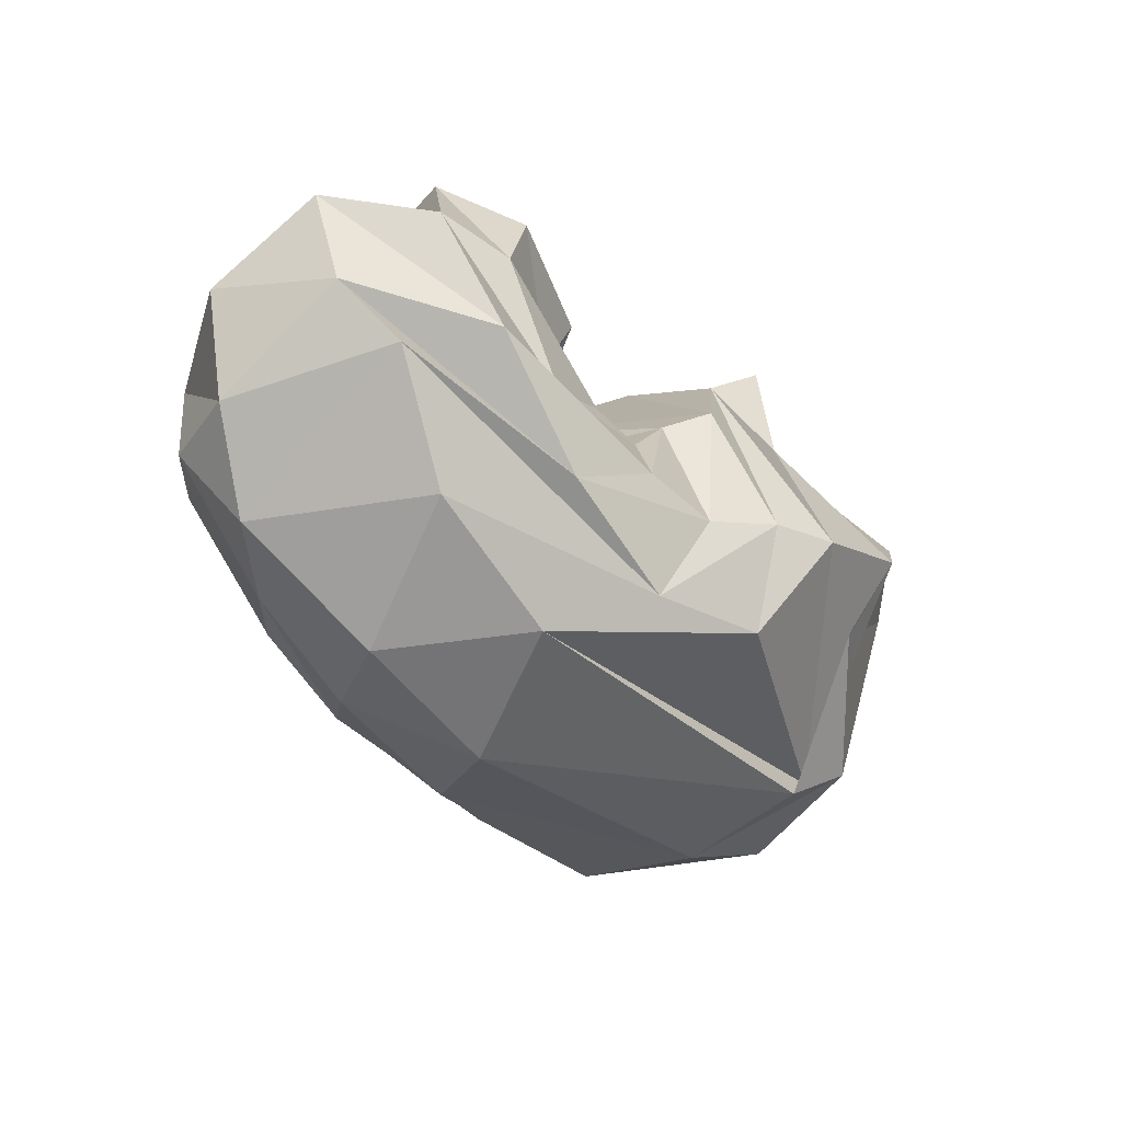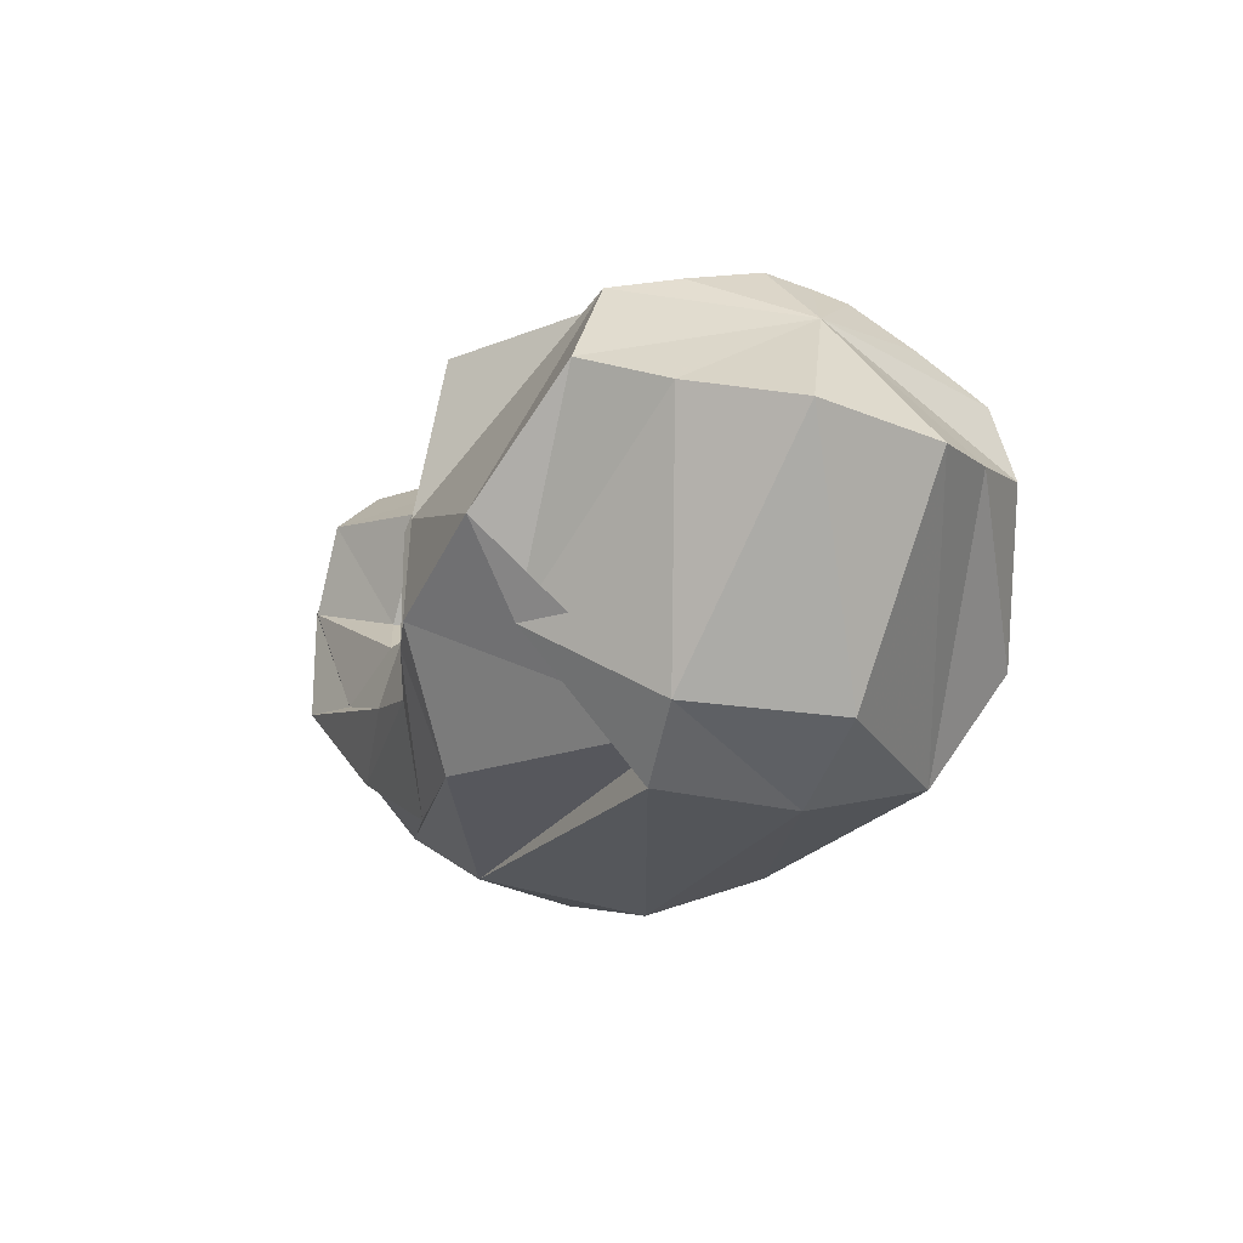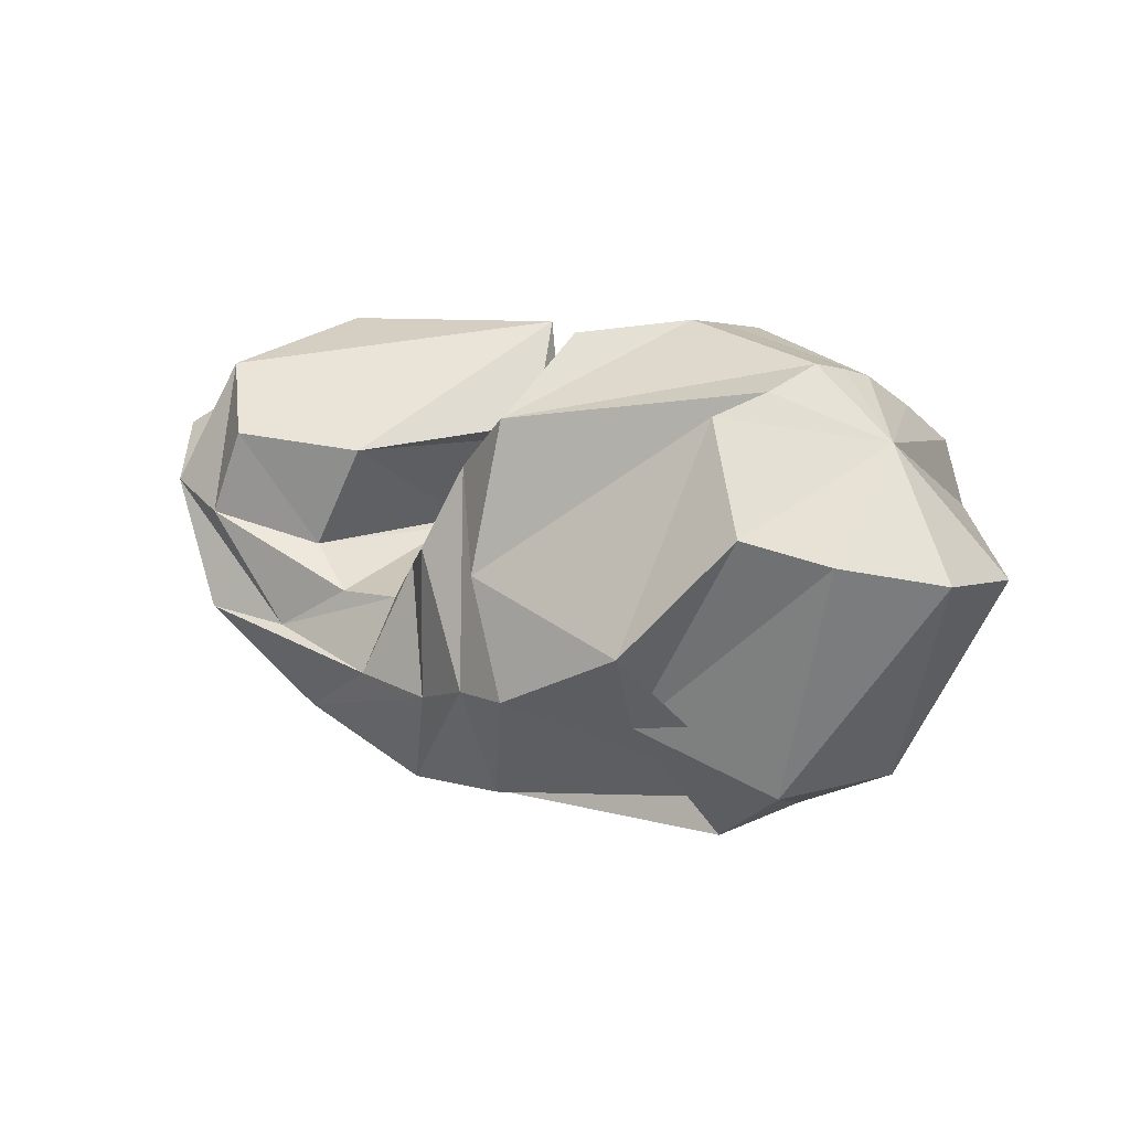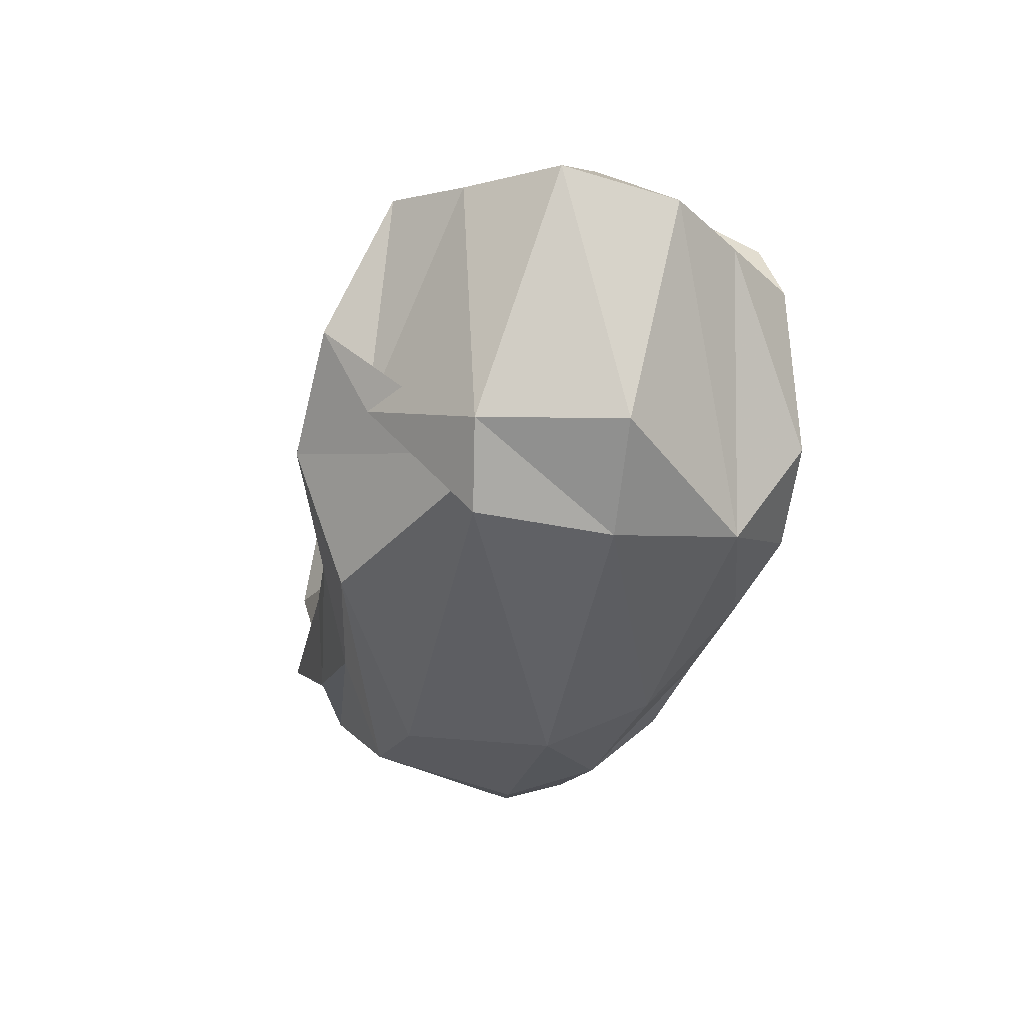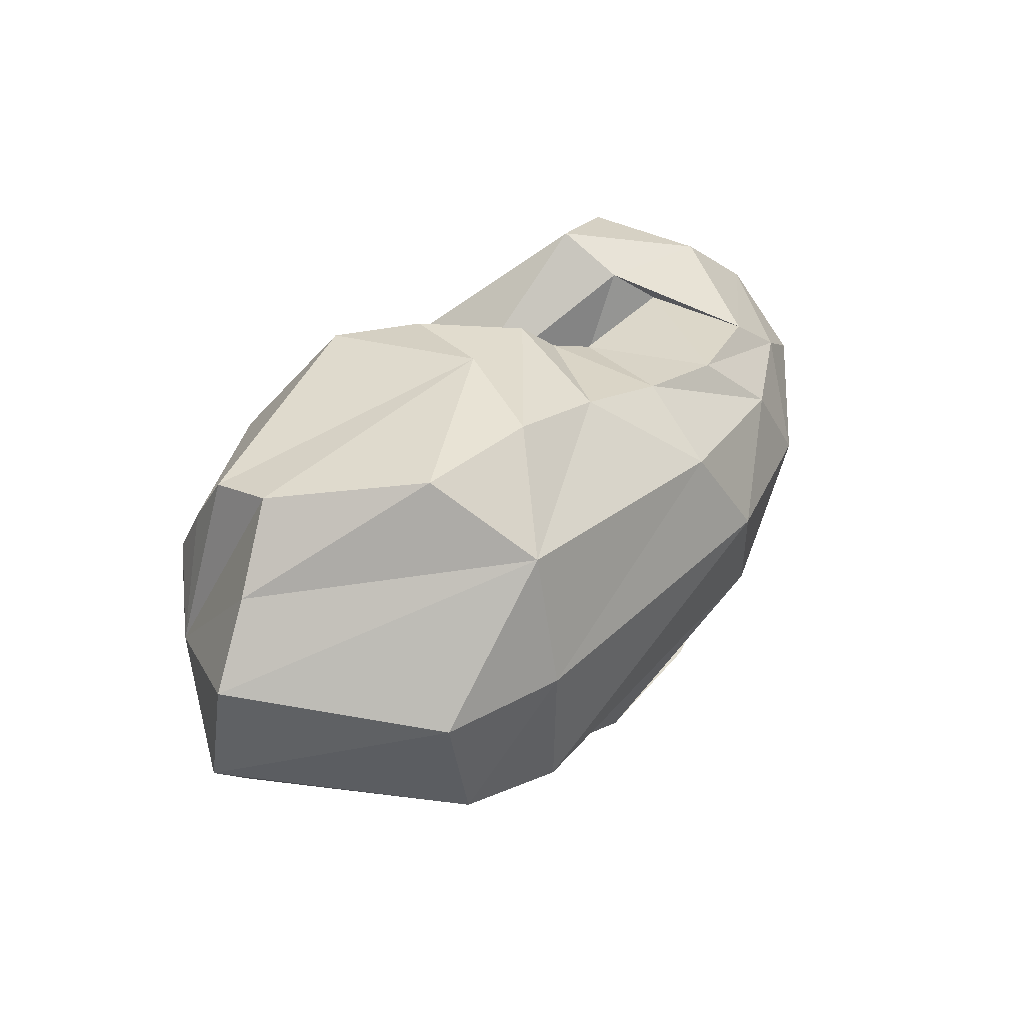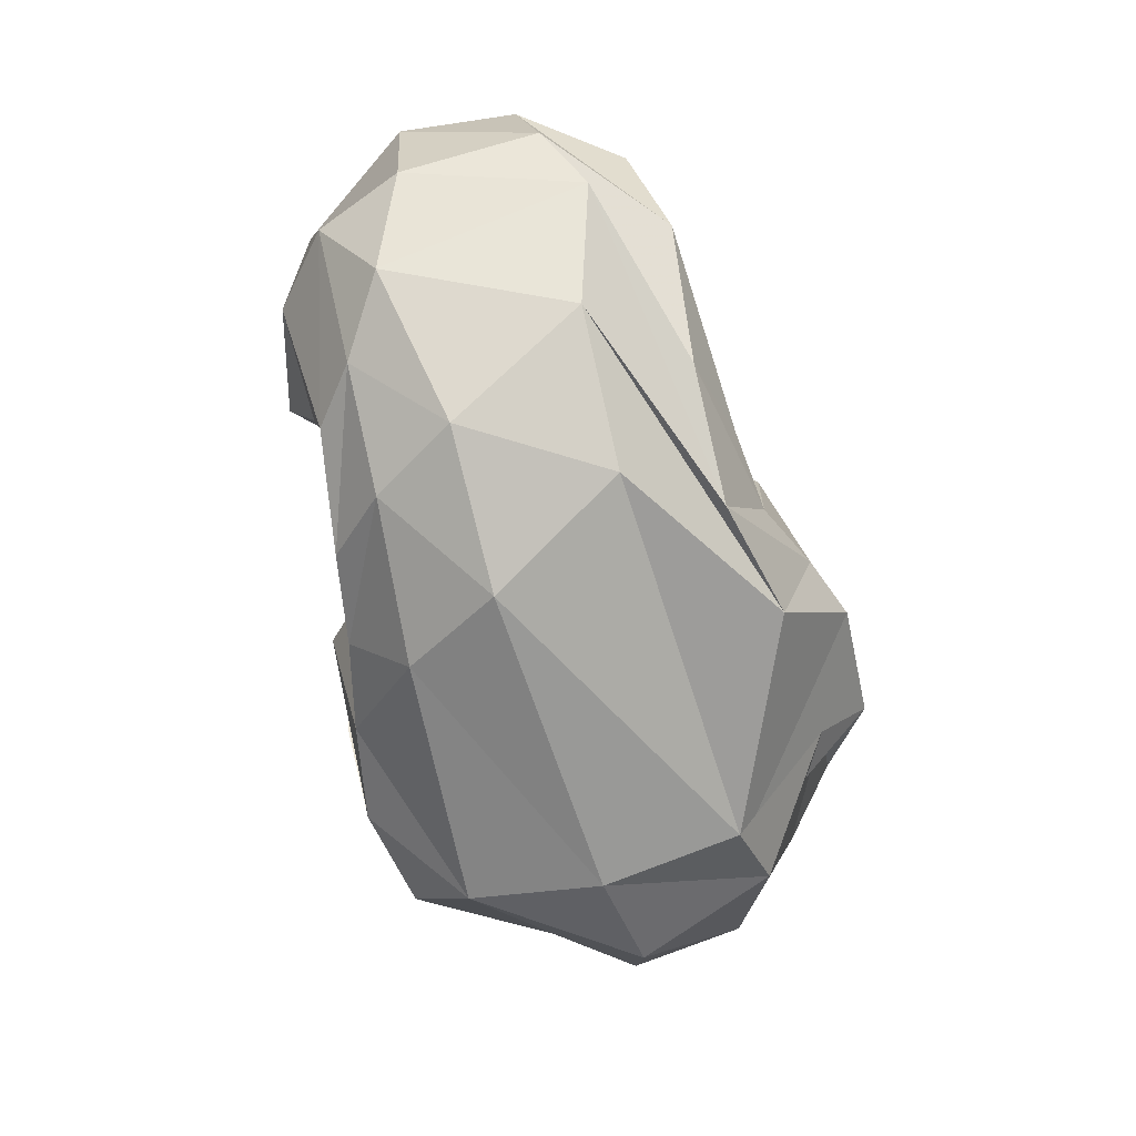
<metadata>
{"format":"obj","ext":"obj","renderer":"f3d","projection":"perspective","resolution":1024,"background":"white","views":[{"elev":-43.0,"azim":128.6,"up":"+Y"},{"elev":-13.6,"azim":-117.5,"up":"+Y"},{"elev":16.2,"azim":-146.2,"up":"+Y"},{"elev":-37.4,"azim":-104.9,"up":"+Y"},{"elev":35.7,"azim":-58.2,"up":"+Z"},{"elev":-75.9,"azim":104.8,"up":"+Y"}]}
</metadata>
<code>
v 73.47 167.2 131.4
v 96.8 186 142.8
v 150.1 193.2 157.8
v 197.1 161.6 151.2
v 226.3 152.7 142.7
v 241.2 120.5 143.4
v 246 114.4 137.2
v 246.7 112.3 143.8
v 249.9 113.9 146.4
v 215.8 146.7 159.2
v 223.6 185.7 164.2
v 84.2 156.7 131
v 93.86 182.3 153.9
v 145.7 189.7 174.4
v 185.5 178.3 185.7
v -1 -1 -1
v -2 -2 -2
v -3 -3 -3
v -4 -4 -4
v -5 -5 -5
v -6 -6 -6
v -7 -7 -7
v 84.2 156.7 131
v 89.59 169.7 174.4
v 160.7 159.2 214.5
v 182 137.3 215.5
v 194.7 101.1 218.3
v 204 93.44 208.9
v 218.7 87.31 202.8
v 275.1 90.42 195.4
v 269.9 105.3 203.4
v 271.8 128.4 214.3
v 234.6 165.9 175.1
v 84.2 156.7 131
v 84.75 154.4 195.8
v 162.7 101.4 222.2
v -8 -8 -8
v -9 -9 -9
v -10 -10 -10
v -11 -11 -11
v -12 -12 -12
v -13 -13 -13
v -14 -14 -14
v -15 -15 -15
v 84.2 156.7 131
v 79.88 131 201.7
v 103.2 80.13 212.9
v 140.5 67.46 218.2
v 173.6 60.69 212.3
v 204.3 52.58 204.9
v 235 46.17 199.8
v 274.6 53.06 194.1
v 310.1 92.72 201.1
v 304.4 132.5 206
v 228 171.6 161.6
v 84.2 156.7 131
v 59.1 126.3 175.2
v 112.4 44.66 189.7
v 119.2 55.2 181.5
v 198.2 28.72 184.6
v 253 31.52 180
v 293.4 47.35 179.2
v 332.8 82.03 180.8
v 328.1 120.9 189.3
v 324.5 154.3 180
v -16 -16 -16
v 84.2 156.7 131
v 40.08 124 149
v 72.95 54.46 139.8
v 109.3 34.71 144.8
v 216.5 17.03 151.7
v 270.4 26.09 151.2
v 318.8 52.57 163.1
v 344.2 77.77 150.8
v 354.9 120.3 150.2
v 328.4 165.5 154.7
v 228 171.6 161.6
v 84.2 156.7 131
v 41.64 131.3 108.8
v 89.24 57.98 92.04
v 113.6 38.21 97.83
v 241.8 28.9 105.2
v 292.5 48.58 103.9
v 325.4 80.99 92.82
v 343.4 102.6 104.6
v 349.5 143.3 111.8
v 295.7 182.9 143.8
v 228 171.6 161.6
v 84.2 156.7 131
v 67.4 139.6 81.69
v 125.3 83.31 62.89
v 99.3 52.99 101.9
v 179.5 49.09 66.17
v 219.8 42.62 75.94
v 263.5 60.14 74.53
v 304.3 90.23 70.09
v 326.1 131.5 78.9
v 312.1 172.2 95.42
v -17 -17 -17
v 84.2 156.7 131
v 88.97 149.4 61.63
v 120.2 111.4 45.21
v 162.3 89.7 44.53
v 183.7 86.8 52.62
v 207.4 77.02 63.66
v 234.6 79.47 66.58
v 274.8 87.94 72.38
v 302.2 125 70.38
v 291.7 153.8 72.58
v 228 171.6 161.6
v 84.2 156.7 131
v 110.1 180 82.06
v 179.5 125.8 53.64
v -18 -18 -18
v -19 -19 -19
v -20 -20 -20
v -21 -21 -21
v -22 -22 -22
v -23 -23 -23
v -24 -24 -24
v -25 -25 -25
v 84.2 156.7 131
v 103.3 184.5 104.4
v 173.5 175.4 61.99
v 193.3 156.2 68.89
v 205.1 128.9 61.88
v 217.9 118.8 73.57
v 228.4 104.5 77.31
v 250.1 103.3 76.53
v 267.1 115.6 84.09
v 250.4 150.3 86.42
v 213.5 154.5 138.6
v 84.2 156.7 131
v 99.84 189.6 128.9
v 150.3 197.4 137.6
v 180.9 193.5 114.5
v -26 -26 -26
v -27 -27 -27
v -28 -28 -28
v -29 -29 -29
v -30 -30 -30
v -31 -31 -31
v -32 -32 -32
v 84.2 156.7 131
v 102.8 172.5 140.2
v 147.8 179 153.8
v 190.8 148 150.2
v 215 142.8 142.4
v 228.4 113 141.2
v 239.6 101.1 134.8
v 252.2 98.6 141.3
v 264.6 116.8 145.7
v 228 155 156.5
v 228 171.6 161.6
g foo
f 1 1 2
f 1 13 2
f 2 13 3
f 13 14 3
f 3 14 4
f 14 15 4
f 4 15 5
f 5 15 27
f 15 26 27
f 5 27 6
f 27 28 6
f 6 28 7
f 28 29 7
f 7 29 8
f 29 30 8
f 8 30 9
f 30 31 9
f 9 31 10
f 31 32 10
f 10 32 11
f 32 33 11
f 1 1 13
f 1 24 13
f 13 24 14
f 24 25 14
f 14 25 15
f 25 26 15
f 1 1 24
f 1 35 24
f 24 35 25
f 35 36 25
f 25 36 26
f 26 36 48
f 36 47 48
f 26 48 27
f 48 49 27
f 27 49 28
f 49 50 28
f 28 50 29
f 50 51 29
f 29 51 30
f 51 52 30
f 30 52 31
f 52 53 31
f 31 53 32
f 53 54 32
f 32 54 33
f 54 11 33
f 1 1 35
f 1 46 35
f 35 46 36
f 46 47 36
f 1 1 46
f 1 57 46
f 46 57 47
f 57 58 47
f 47 58 48
f 58 58 48
f 48 58 49
f 58 60 49
f 49 60 50
f 60 61 50
f 50 61 51
f 61 62 51
f 51 62 52
f 62 63 52
f 52 63 53
f 63 64 53
f 53 64 54
f 64 65 54
f 54 65 11
f 11 65 11
f 65 76 11
f 1 1 57
f 1 68 57
f 57 68 58
f 68 69 58
f 69 58 58
f 69 70 58
f 58 70 60
f 70 71 60
f 60 71 61
f 71 72 61
f 61 72 62
f 72 73 62
f 62 73 63
f 73 74 63
f 63 74 64
f 74 75 64
f 64 75 65
f 75 76 65
f 1 1 68
f 1 79 68
f 68 79 69
f 79 80 69
f 69 80 70
f 80 81 70
f 70 81 71
f 81 82 71
f 71 82 72
f 82 83 72
f 72 83 73
f 83 84 73
f 73 84 74
f 84 85 74
f 74 85 75
f 85 86 75
f 75 86 76
f 86 87 76
f 76 87 11
f 87 11 11
f 1 1 79
f 1 90 79
f 79 90 80
f 90 91 80
f 80 91 81
f 91 92 81
f 81 92 82
f 92 93 82
f 82 93 83
f 93 94 83
f 83 94 84
f 94 95 84
f 84 95 85
f 95 96 85
f 85 96 86
f 96 97 86
f 86 97 87
f 97 98 87
f 87 98 11
f 11 98 11
f 98 109 11
f 1 1 90
f 1 101 90
f 90 101 91
f 101 102 91
f 91 102 92
f 102 103 92
f 92 103 93
f 103 104 93
f 93 104 94
f 104 105 94
f 94 105 95
f 105 106 95
f 95 106 96
f 106 107 96
f 96 107 97
f 107 108 97
f 97 108 98
f 108 109 98
f 1 1 101
f 1 112 101
f 101 112 102
f 112 113 102
f 102 113 103
f 103 113 125
f 113 124 125
f 103 125 104
f 125 126 104
f 104 126 105
f 126 127 105
f 105 127 106
f 127 128 106
f 106 128 107
f 128 129 107
f 107 129 108
f 129 130 108
f 108 130 109
f 130 131 109
f 109 131 11
f 131 132 11
f 1 1 112
f 1 123 112
f 112 123 113
f 123 124 113
f 1 1 123
f 1 134 123
f 123 134 124
f 134 135 124
f 124 135 125
f 135 136 125
f 125 136 126
f 126 136 5
f 136 4 5
f 126 5 127
f 5 6 127
f 127 6 128
f 6 7 128
f 128 7 129
f 7 8 129
f 129 8 130
f 8 9 130
f 130 9 131
f 9 10 131
f 131 10 132
f 10 11 132
f 1 1 134
f 1 2 134
f 134 2 135
f 2 3 135
f 135 3 136
f 3 4 136
g

</code>
